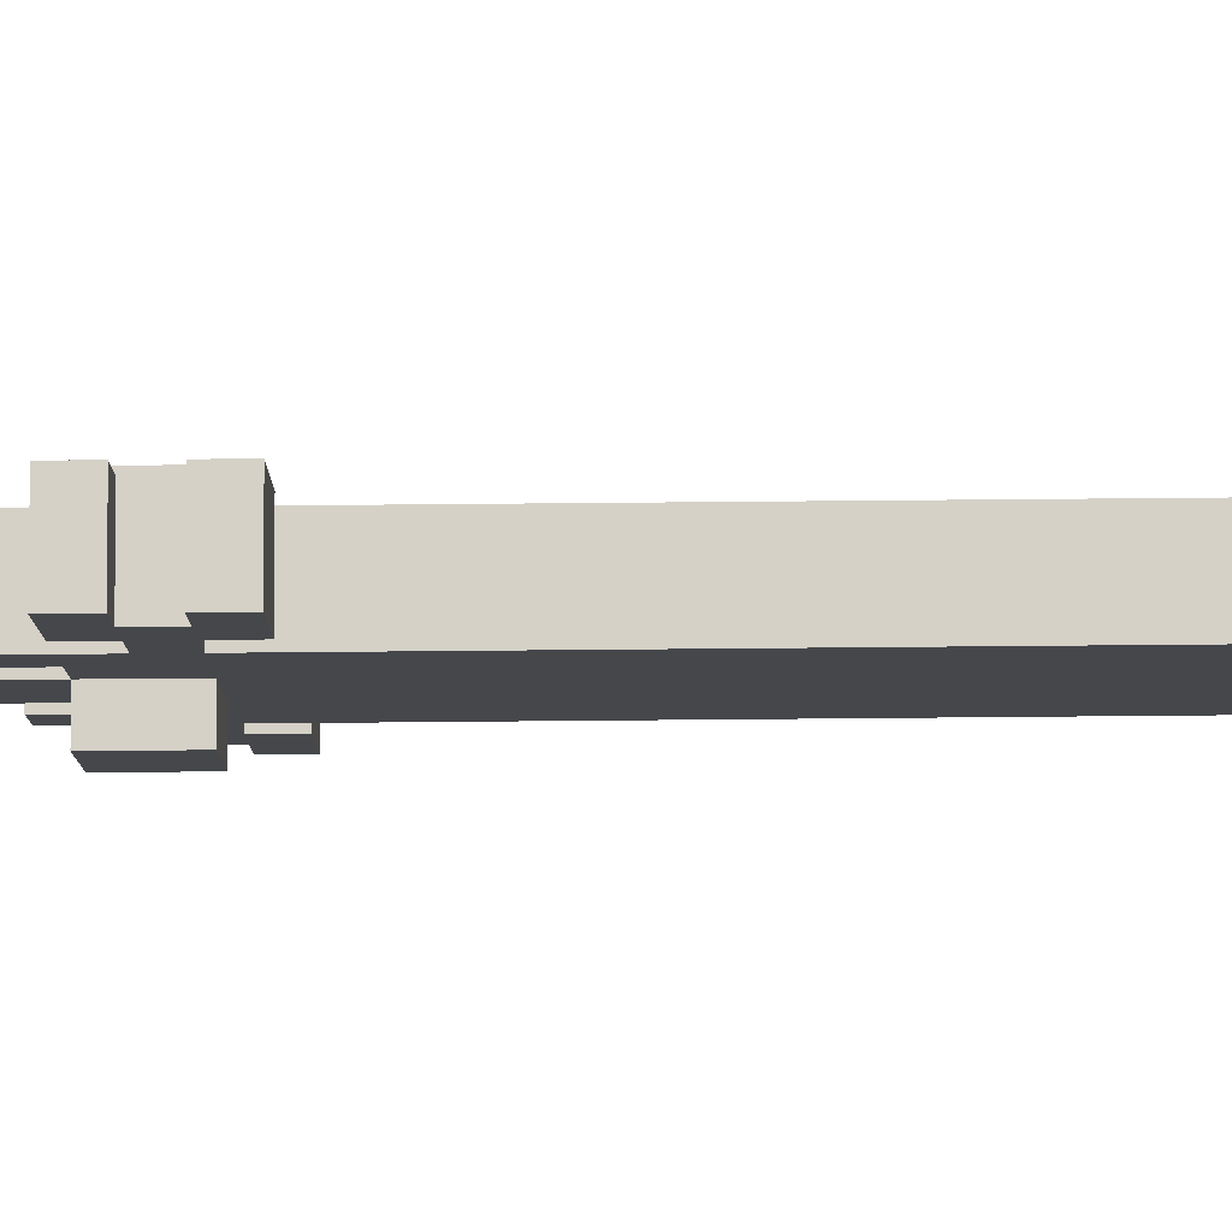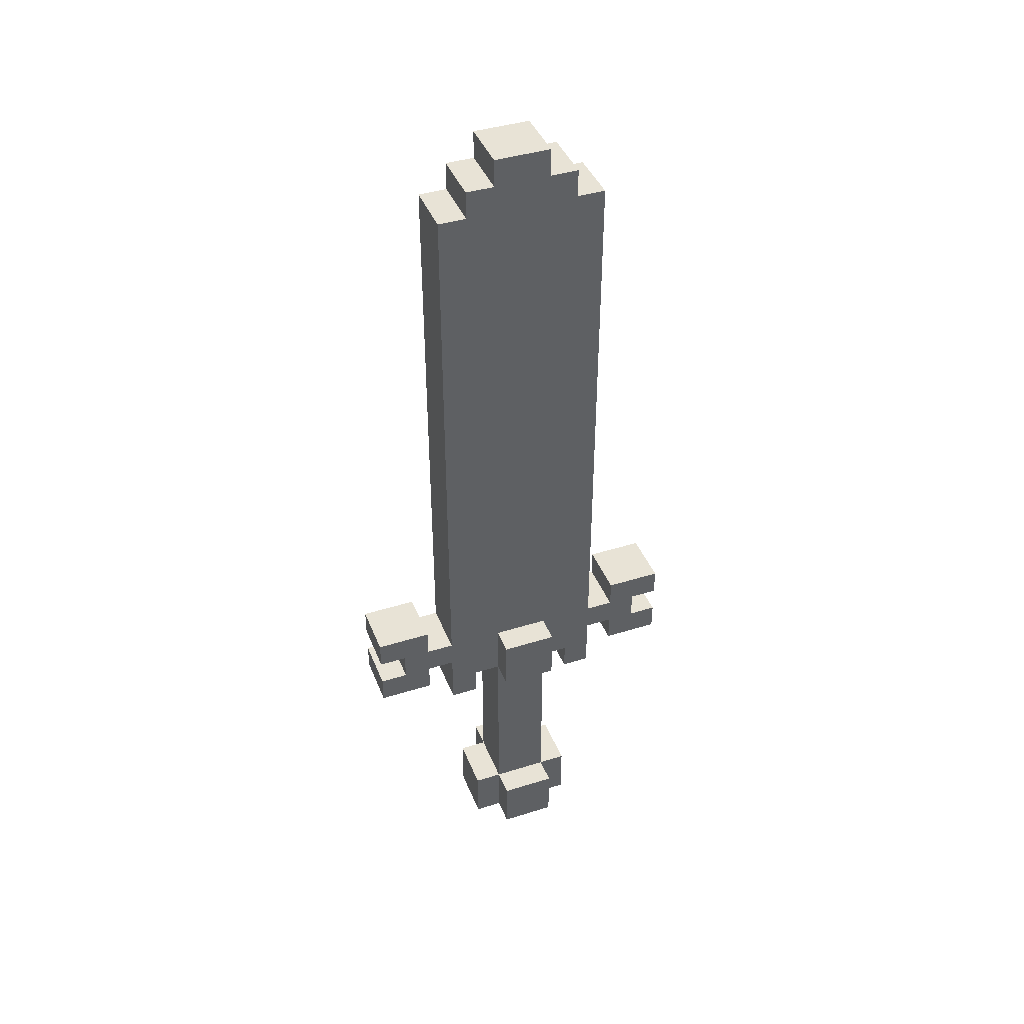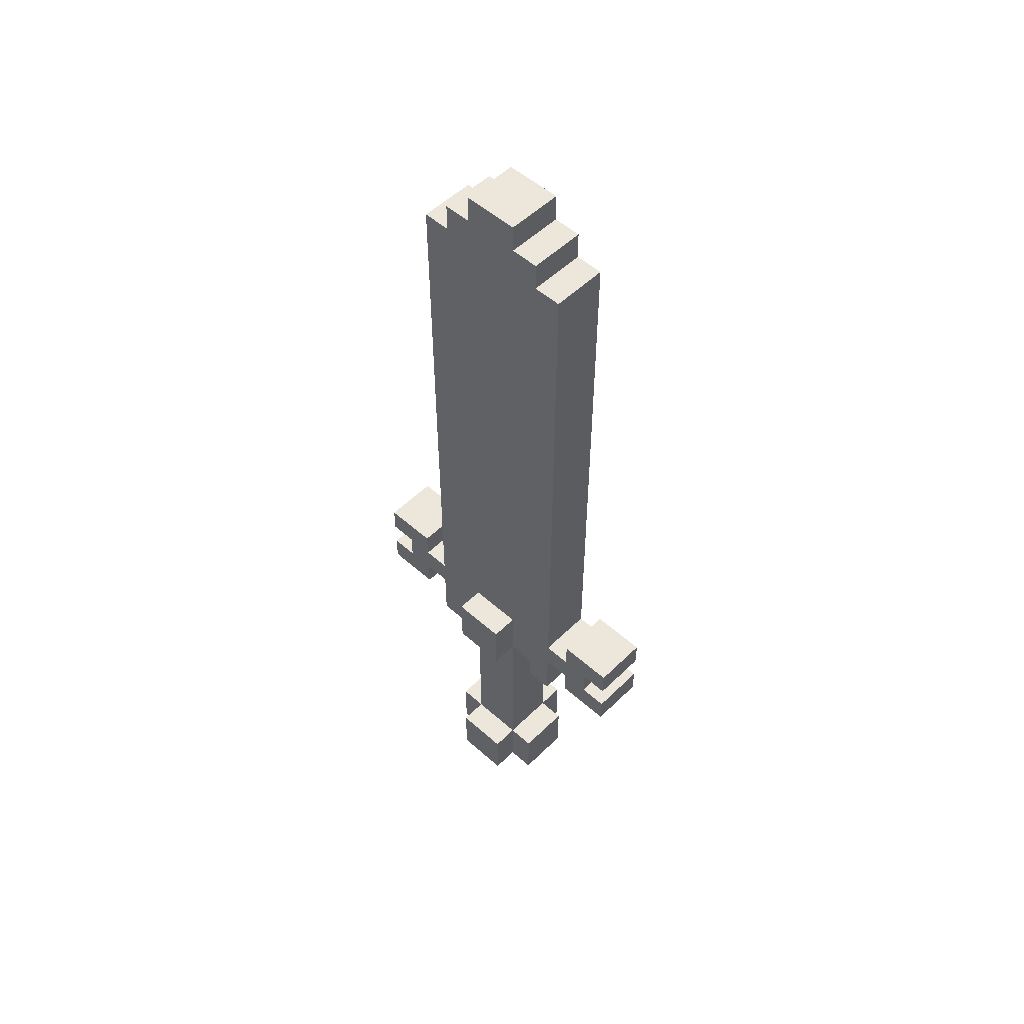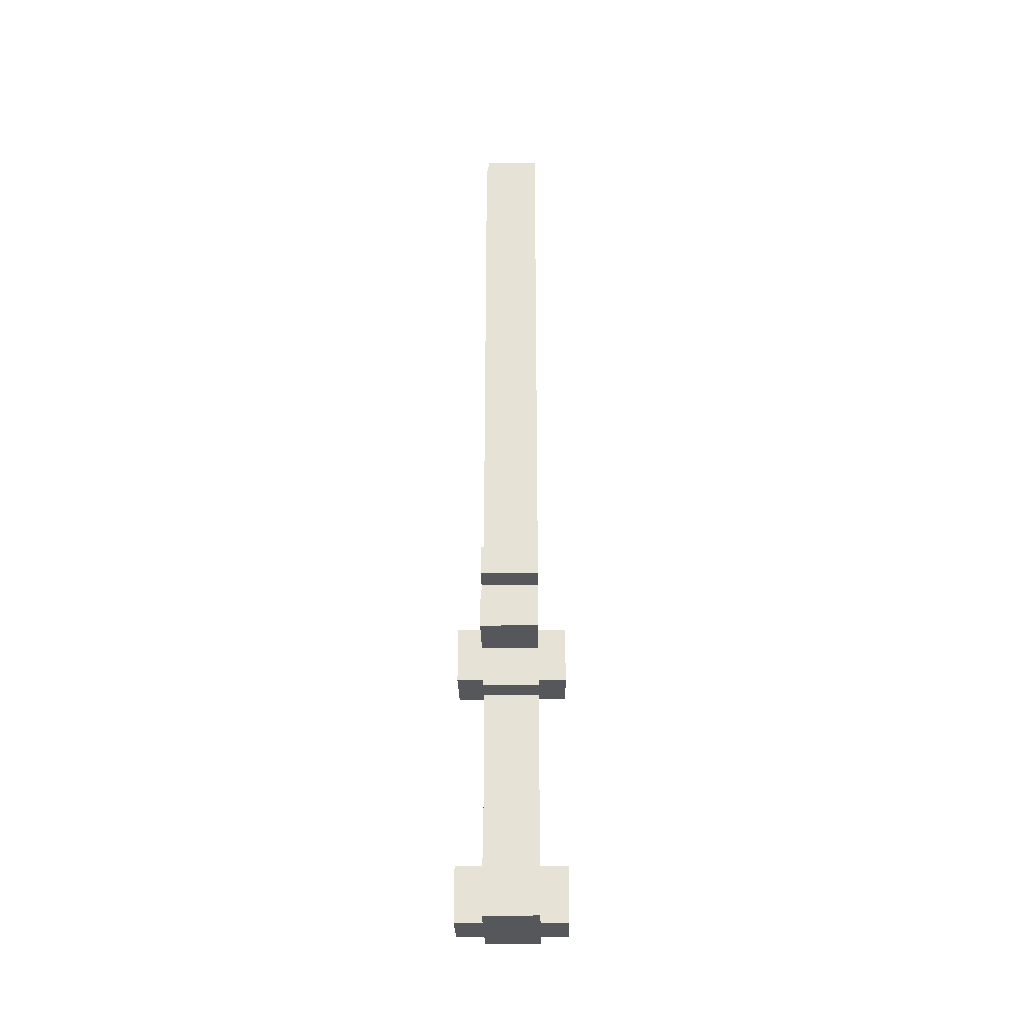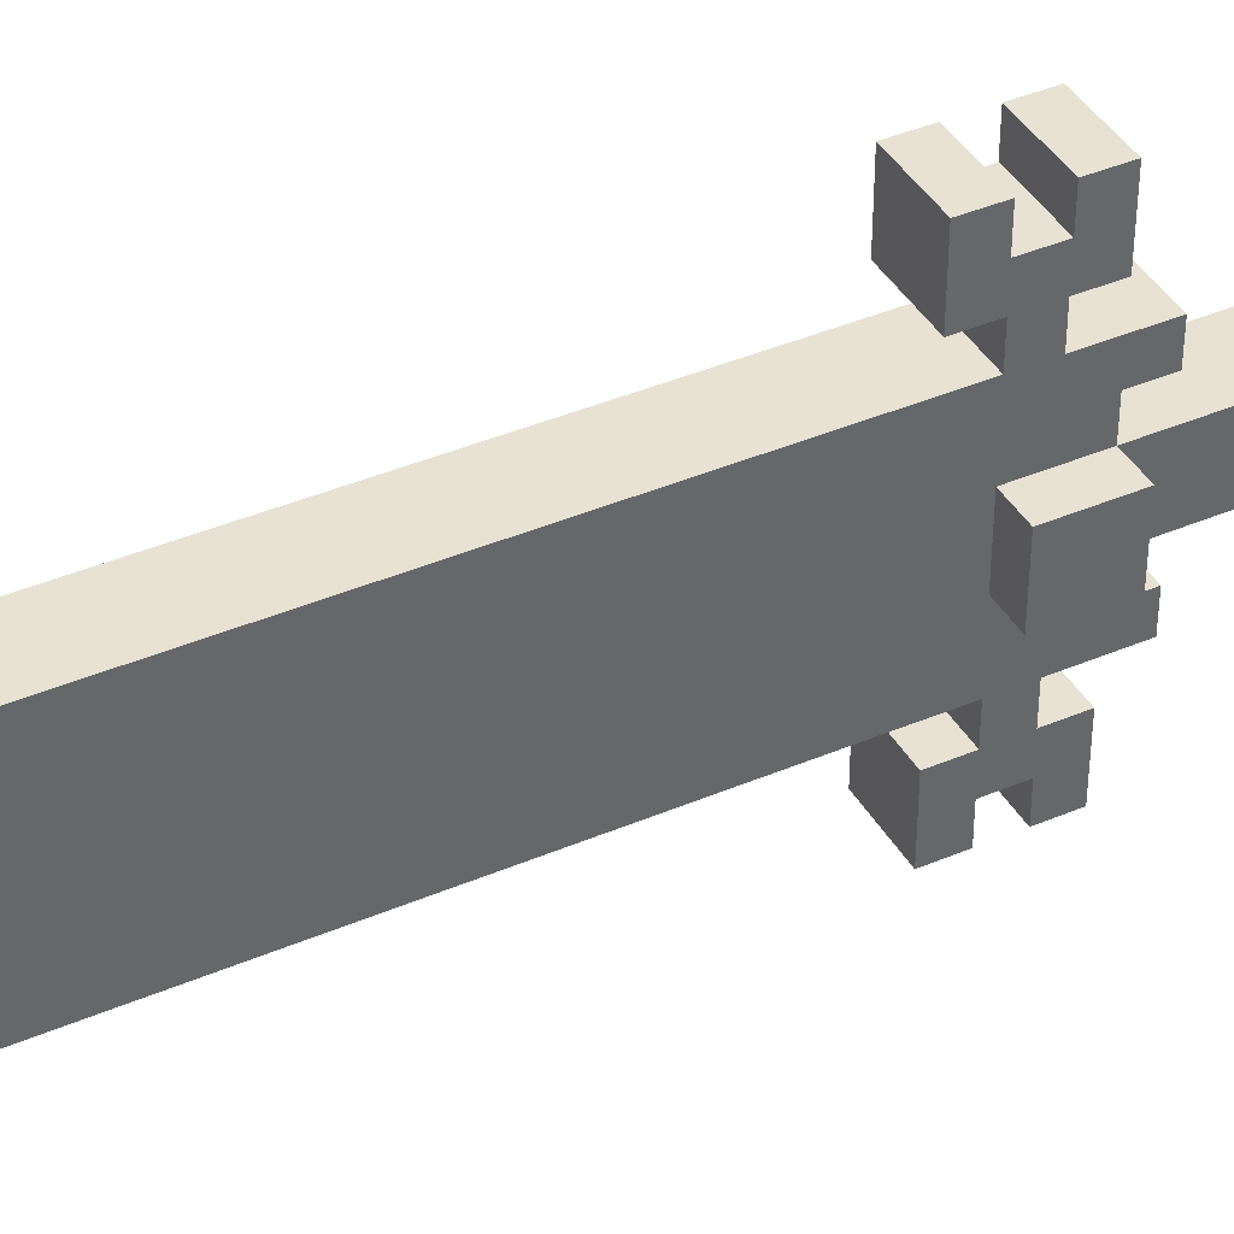
<metadata>
{"format":"obj","ext":"obj","renderer":"f3d","projection":"perspective","resolution":1024,"background":"white","views":[{"elev":79.7,"azim":89.5,"up":"+Z"},{"elev":41.8,"azim":69.3,"up":"+Y"},{"elev":52.5,"azim":133.7,"up":"+Y"},{"elev":-27.4,"azim":-179.1,"up":"+Y"},{"elev":40.7,"azim":-117.5,"up":"+Z"}]}
</metadata>
<code>
o
v -0.2 0 0.1
v -0.2 0 -0.1
v -0.2 0.2 0.1
v -0.2 0.2 -0.1
v -0.2 0.9 0.1
v -0.2 0.9 -0.1
v -0.2 1.1 0.1
v -0.2 1.1 -0.1
v -0.1 0 0.2
v -0.1 0 0.1
v -0.1 0 -0.1
v -0.1 0 -0.2
v -0.1 0.2 0.2
v -0.1 0.2 0.1
v -0.1 0.2 -0.1
v -0.1 0.2 -0.2
v -0.1 0.8 0.3
v -0.1 0.8 0.2
v -0.1 0.8 -0.2
v -0.1 0.8 -0.3
v -0.1 0.9 0.6
v -0.1 0.9 0.4
v -0.1 0.9 0.2
v -0.1 0.9 0.1
v -0.1 0.9 -0.1
v -0.1 0.9 -0.2
v -0.1 0.9 -0.4
v -0.1 0.9 -0.6
v -0.1 1 0.6
v -0.1 1 0.5
v -0.1 1 0.4
v -0.1 1 0.3
v -0.1 1 -0.3
v -0.1 1 -0.4
v -0.1 1 -0.5
v -0.1 1 -0.6
v -0.1 1.1 0.6
v -0.1 1.1 0.5
v -0.1 1.1 0.4
v -0.1 1.1 0.3
v -0.1 1.1 0.2
v -0.1 1.1 0.1
v -0.1 1.1 -0.1
v -0.1 1.1 -0.2
v -0.1 1.1 -0.3
v -0.1 1.1 -0.4
v -0.1 1.1 -0.5
v -0.1 1.1 -0.6
v -0.1 1.2 0.6
v -0.1 1.2 0.4
v -0.1 1.2 -0.4
v -0.1 1.2 -0.6
v -0.1 3 0.2
v -0.1 3 0.1
v -0.1 3 -0.1
v -0.1 3 -0.2
v -0.1 3.1 0.3
v -0.1 3.1 0.2
v -0.1 3.1 0.1
v -0.1 3.1 -0.1
v -0.1 3.1 -0.2
v -0.1 3.1 -0.3
v -0.1 3.2 0.2
v -0.1 3.2 0.1
v -0.1 3.2 -0.1
v -0.1 3.2 -0.2
v -0.1 3.3 0.1
v -0.1 3.3 -0.1
v 0.1 0 0.2
v 0.1 0 0.1
v 0.1 0 -0.1
v 0.1 0 -0.2
v 0.1 0.2 0.2
v 0.1 0.2 0.1
v 0.1 0.2 -0.1
v 0.1 0.2 -0.2
v 0.1 0.8 0.3
v 0.1 0.8 0.2
v 0.1 0.8 -0.2
v 0.1 0.8 -0.3
v 0.1 0.9 0.6
v 0.1 0.9 0.4
v 0.1 0.9 0.2
v 0.1 0.9 0.1
v 0.1 0.9 -0.1
v 0.1 0.9 -0.2
v 0.1 0.9 -0.4
v 0.1 0.9 -0.6
v 0.1 1 0.6
v 0.1 1 0.5
v 0.1 1 0.4
v 0.1 1 0.3
v 0.1 1 -0.3
v 0.1 1 -0.4
v 0.1 1 -0.5
v 0.1 1 -0.6
v 0.1 1.1 0.6
v 0.1 1.1 0.5
v 0.1 1.1 0.4
v 0.1 1.1 0.3
v 0.1 1.1 0.2
v 0.1 1.1 0.1
v 0.1 1.1 -0.1
v 0.1 1.1 -0.2
v 0.1 1.1 -0.3
v 0.1 1.1 -0.4
v 0.1 1.1 -0.5
v 0.1 1.1 -0.6
v 0.1 1.2 0.6
v 0.1 1.2 0.4
v 0.1 1.2 -0.4
v 0.1 1.2 -0.6
v 0.1 3 0.2
v 0.1 3 0.1
v 0.1 3 -0.1
v 0.1 3 -0.2
v 0.1 3.1 0.3
v 0.1 3.1 0.2
v 0.1 3.1 0.1
v 0.1 3.1 -0.1
v 0.1 3.1 -0.2
v 0.1 3.1 -0.3
v 0.1 3.2 0.2
v 0.1 3.2 0.1
v 0.1 3.2 -0.1
v 0.1 3.2 -0.2
v 0.1 3.3 0.1
v 0.1 3.3 -0.1
v 0.2 0 0.1
v 0.2 0 -0.1
v 0.2 0.2 0.1
v 0.2 0.2 -0.1
v 0.2 0.9 0.1
v 0.2 0.9 -0.1
v 0.2 1.1 0.1
v 0.2 1.1 -0.1
v -0.1 0.9 0.6
v -0.1 1 0.6
v -0.1 1.1 0.6
v -0.1 1.2 0.6
v 0.1 0.9 0.6
v 0.1 1 0.6
v 0.1 1.1 0.6
v 0.1 1.2 0.6
v -0.1 1 0.5
v -0.1 1.1 0.5
v 0.1 1 0.5
v 0.1 1.1 0.5
v -0.1 0.8 0.3
v -0.1 1 0.3
v -0.1 1.1 0.3
v -0.1 3.1 0.3
v 0.1 0.8 0.3
v 0.1 1 0.3
v 0.1 1.1 0.3
v 0.1 3.1 0.3
v -0.1 0 0.2
v -0.1 0.2 0.2
v -0.1 3.1 0.2
v -0.1 3.2 0.2
v 0.1 0 0.2
v 0.1 0.2 0.2
v 0.1 3.1 0.2
v 0.1 3.2 0.2
v -0.2 0 0.1
v -0.2 0.2 0.1
v -0.2 0.9 0.1
v -0.2 1.1 0.1
v -0.1 0 0.1
v -0.1 0.2 0.1
v -0.1 0.9 0.1
v -0.1 1.1 0.1
v -0.1 3.2 0.1
v -0.1 3.3 0.1
v 0.1 0 0.1
v 0.1 0.2 0.1
v 0.1 0.9 0.1
v 0.1 1.1 0.1
v 0.1 3.2 0.1
v 0.1 3.3 0.1
v 0.2 0 0.1
v 0.2 0.2 0.1
v 0.2 0.9 0.1
v 0.2 1.1 0.1
v -0.1 0.8 -0.2
v -0.1 0.9 -0.2
v 0.1 0.8 -0.2
v 0.1 0.9 -0.2
v -0.1 0.9 -0.4
v -0.1 1 -0.4
v -0.1 1.1 -0.4
v -0.1 1.2 -0.4
v 0.1 0.9 -0.4
v 0.1 1 -0.4
v 0.1 1.1 -0.4
v 0.1 1.2 -0.4
v -0.1 0.9 0.4
v -0.1 1 0.4
v -0.1 1.1 0.4
v -0.1 1.2 0.4
v 0.1 0.9 0.4
v 0.1 1 0.4
v 0.1 1.1 0.4
v 0.1 1.2 0.4
v -0.1 0.8 0.2
v -0.1 0.9 0.2
v 0.1 0.8 0.2
v 0.1 0.9 0.2
v -0.2 0 -0.1
v -0.2 0.2 -0.1
v -0.2 0.9 -0.1
v -0.2 1.1 -0.1
v -0.1 0 -0.1
v -0.1 0.2 -0.1
v -0.1 0.9 -0.1
v -0.1 1.1 -0.1
v -0.1 3.2 -0.1
v -0.1 3.3 -0.1
v 0.1 0 -0.1
v 0.1 0.2 -0.1
v 0.1 0.9 -0.1
v 0.1 1.1 -0.1
v 0.1 3.2 -0.1
v 0.1 3.3 -0.1
v 0.2 0 -0.1
v 0.2 0.2 -0.1
v 0.2 0.9 -0.1
v 0.2 1.1 -0.1
v -0.1 0 -0.2
v -0.1 0.2 -0.2
v -0.1 3.1 -0.2
v -0.1 3.2 -0.2
v 0.1 0 -0.2
v 0.1 0.2 -0.2
v 0.1 3.1 -0.2
v 0.1 3.2 -0.2
v -0.1 0.8 -0.3
v -0.1 1 -0.3
v -0.1 1.1 -0.3
v -0.1 3.1 -0.3
v 0.1 0.8 -0.3
v 0.1 1 -0.3
v 0.1 1.1 -0.3
v 0.1 3.1 -0.3
v -0.1 1 -0.5
v -0.1 1.1 -0.5
v 0.1 1 -0.5
v 0.1 1.1 -0.5
v -0.1 0.9 -0.6
v -0.1 1 -0.6
v -0.1 1.1 -0.6
v -0.1 1.2 -0.6
v 0.1 0.9 -0.6
v 0.1 1 -0.6
v 0.1 1.1 -0.6
v 0.1 1.2 -0.6
v -0.1 0 0.2
v 0.1 0 0.2
v -0.2 0 0.1
v -0.1 0 0.1
v 0.1 0 0.1
v 0.2 0 0.1
v -0.2 0 -0.1
v -0.1 0 -0.1
v 0.1 0 -0.1
v 0.2 0 -0.1
v -0.1 0 -0.2
v 0.1 0 -0.2
v -0.1 0.8 0.3
v 0.1 0.8 0.3
v -0.1 0.8 0.2
v 0.1 0.8 0.2
v -0.1 0.8 -0.2
v 0.1 0.8 -0.2
v -0.1 0.8 -0.3
v 0.1 0.8 -0.3
v -0.1 0.9 0.6
v 0.1 0.9 0.6
v -0.1 0.9 0.4
v 0.1 0.9 0.4
v -0.1 0.9 0.2
v 0.1 0.9 0.2
v -0.2 0.9 0.1
v -0.1 0.9 0.1
v 0.1 0.9 0.1
v 0.2 0.9 0.1
v -0.2 0.9 -0.1
v -0.1 0.9 -0.1
v 0.1 0.9 -0.1
v 0.2 0.9 -0.1
v -0.1 0.9 -0.2
v 0.1 0.9 -0.2
v -0.1 0.9 -0.4
v 0.1 0.9 -0.4
v -0.1 0.9 -0.6
v 0.1 0.9 -0.6
v -0.1 1 0.4
v 0.1 1 0.4
v -0.1 1 0.3
v 0.1 1 0.3
v -0.1 1 -0.3
v 0.1 1 -0.3
v -0.1 1 -0.4
v 0.1 1 -0.4
v -0.1 1.1 0.6
v 0.1 1.1 0.6
v -0.1 1.1 0.5
v 0.1 1.1 0.5
v -0.1 1.1 -0.5
v 0.1 1.1 -0.5
v -0.1 1.1 -0.6
v 0.1 1.1 -0.6
v -0.1 0.2 0.2
v 0.1 0.2 0.2
v -0.2 0.2 0.1
v -0.1 0.2 0.1
v 0.1 0.2 0.1
v 0.2 0.2 0.1
v -0.2 0.2 -0.1
v -0.1 0.2 -0.1
v 0.1 0.2 -0.1
v 0.2 0.2 -0.1
v -0.1 0.2 -0.2
v 0.1 0.2 -0.2
v -0.1 1 0.6
v 0.1 1 0.6
v -0.1 1 0.5
v 0.1 1 0.5
v -0.1 1 -0.5
v 0.1 1 -0.5
v -0.1 1 -0.6
v 0.1 1 -0.6
v -0.1 1.1 0.4
v 0.1 1.1 0.4
v -0.1 1.1 0.3
v 0.1 1.1 0.3
v -0.2 1.1 0.1
v -0.1 1.1 0.1
v 0.1 1.1 0.1
v 0.2 1.1 0.1
v -0.2 1.1 -0.1
v -0.1 1.1 -0.1
v 0.1 1.1 -0.1
v 0.2 1.1 -0.1
v -0.1 1.1 -0.3
v 0.1 1.1 -0.3
v -0.1 1.1 -0.4
v 0.1 1.1 -0.4
v -0.1 1.2 0.6
v 0.1 1.2 0.6
v -0.1 1.2 0.4
v 0.1 1.2 0.4
v -0.1 1.2 -0.4
v 0.1 1.2 -0.4
v -0.1 1.2 -0.6
v 0.1 1.2 -0.6
v -0.1 3.1 0.3
v 0.1 3.1 0.3
v -0.1 3.1 0.2
v 0.1 3.1 0.2
v -0.1 3.1 -0.2
v 0.1 3.1 -0.2
v -0.1 3.1 -0.3
v 0.1 3.1 -0.3
v -0.1 3.2 0.2
v 0.1 3.2 0.2
v -0.1 3.2 0.1
v 0.1 3.2 0.1
v -0.1 3.2 -0.1
v 0.1 3.2 -0.1
v -0.1 3.2 -0.2
v 0.1 3.2 -0.2
v -0.1 3.3 0.1
v 0.1 3.3 0.1
v -0.1 3.3 -0.1
v 0.1 3.3 -0.1
f 3 2 1
f 4 2 3
f 7 6 5
f 8 6 7
f 13 10 9
f 14 10 13
f 15 12 11
f 16 12 15
f 23 18 17
f 24 15 14
f 25 15 24
f 26 20 19
f 29 22 21
f 30 22 29
f 31 22 30
f 32 23 17
f 32 24 23
f 33 26 25
f 33 20 26
f 34 28 27
f 35 28 34
f 36 28 35
f 38 31 30
f 38 32 31
f 39 32 38
f 40 24 32
f 40 32 39
f 41 24 40
f 42 24 41
f 43 33 25
f 43 35 34
f 43 34 33
f 44 35 43
f 45 35 44
f 46 35 45
f 47 35 46
f 49 39 38
f 49 38 37
f 50 39 49
f 51 48 47
f 51 47 46
f 52 48 51
f 53 42 41
f 53 41 40
f 54 43 42
f 54 42 53
f 55 44 43
f 55 43 54
f 56 45 44
f 56 44 55
f 57 54 53
f 57 53 40
f 58 54 57
f 59 55 54
f 59 54 58
f 60 56 55
f 60 55 59
f 61 45 56
f 61 56 60
f 62 45 61
f 63 60 59
f 63 61 60
f 63 59 58
f 64 61 63
f 65 61 64
f 66 61 65
f 67 65 64
f 68 65 67
f 69 70 73
f 73 70 74
f 71 72 75
f 75 72 76
f 77 78 83
f 74 75 84
f 84 75 85
f 79 80 86
f 81 82 89
f 89 82 90
f 90 82 91
f 77 83 92
f 83 84 92
f 85 86 93
f 86 80 93
f 87 88 94
f 94 88 95
f 95 88 96
f 90 91 98
f 91 92 98
f 98 92 99
f 92 84 100
f 99 92 100
f 100 84 101
f 101 84 102
f 85 93 103
f 94 95 103
f 93 94 103
f 103 95 104
f 104 95 105
f 105 95 106
f 106 95 107
f 98 99 109
f 97 98 109
f 109 99 110
f 107 108 111
f 106 107 111
f 111 108 112
f 101 102 113
f 100 101 113
f 102 103 114
f 113 102 114
f 103 104 115
f 114 103 115
f 104 105 116
f 115 104 116
f 113 114 117
f 100 113 117
f 117 114 118
f 114 115 119
f 118 114 119
f 115 116 120
f 119 115 120
f 116 105 121
f 120 116 121
f 121 105 122
f 119 120 123
f 120 121 123
f 118 119 123
f 123 121 124
f 124 121 125
f 125 121 126
f 124 125 127
f 127 125 128
f 129 130 131
f 131 130 132
f 133 134 135
f 135 134 136
f 141 138 137
f 142 138 141
f 143 140 139
f 144 140 143
f 147 146 145
f 148 146 147
f 153 150 149
f 154 150 153
f 155 152 151
f 156 152 155
f 161 158 157
f 162 158 161
f 163 160 159
f 164 160 163
f 169 166 165
f 170 166 169
f 171 168 167
f 172 168 171
f 176 171 170
f 177 171 176
f 179 174 173
f 180 174 179
f 181 176 175
f 182 176 181
f 183 178 177
f 184 178 183
f 187 186 185
f 188 186 187
f 193 190 189
f 194 190 193
f 195 192 191
f 196 192 195
f 197 198 201
f 201 198 202
f 199 200 203
f 203 200 204
f 205 206 207
f 207 206 208
f 209 210 213
f 213 210 214
f 211 212 215
f 215 212 216
f 214 215 220
f 220 215 221
f 217 218 223
f 223 218 224
f 219 220 225
f 225 220 226
f 221 222 227
f 227 222 228
f 229 230 233
f 233 230 234
f 231 232 235
f 235 232 236
f 237 238 241
f 241 238 242
f 239 240 243
f 243 240 244
f 245 246 247
f 247 246 248
f 249 250 253
f 253 250 254
f 251 252 255
f 255 252 256
f 260 258 257
f 261 258 260
f 263 260 259
f 263 262 261
f 263 261 260
f 264 262 263
f 265 262 264
f 266 262 265
f 267 265 264
f 268 265 267
f 271 270 269
f 272 270 271
f 275 274 273
f 276 274 275
f 279 278 277
f 280 278 279
f 284 282 281
f 285 282 284
f 287 284 283
f 288 284 287
f 289 286 285
f 290 286 289
f 291 289 288
f 292 289 291
f 295 294 293
f 296 294 295
f 299 298 297
f 300 298 299
f 303 302 301
f 304 302 303
f 307 306 305
f 308 306 307
f 311 310 309
f 312 310 311
f 313 314 316
f 316 314 317
f 315 316 319
f 319 316 320
f 317 318 321
f 321 318 322
f 320 321 323
f 323 321 324
f 325 326 327
f 327 326 328
f 329 330 331
f 331 330 332
f 333 334 335
f 335 334 336
f 337 338 341
f 341 338 342
f 339 340 343
f 343 340 344
f 345 346 347
f 347 346 348
f 349 350 351
f 351 350 352
f 353 354 355
f 355 354 356
f 357 358 359
f 359 358 360
f 361 362 363
f 363 362 364
f 365 366 367
f 367 366 368
f 369 370 371
f 371 370 372
f 373 374 375
f 375 374 376

</code>
